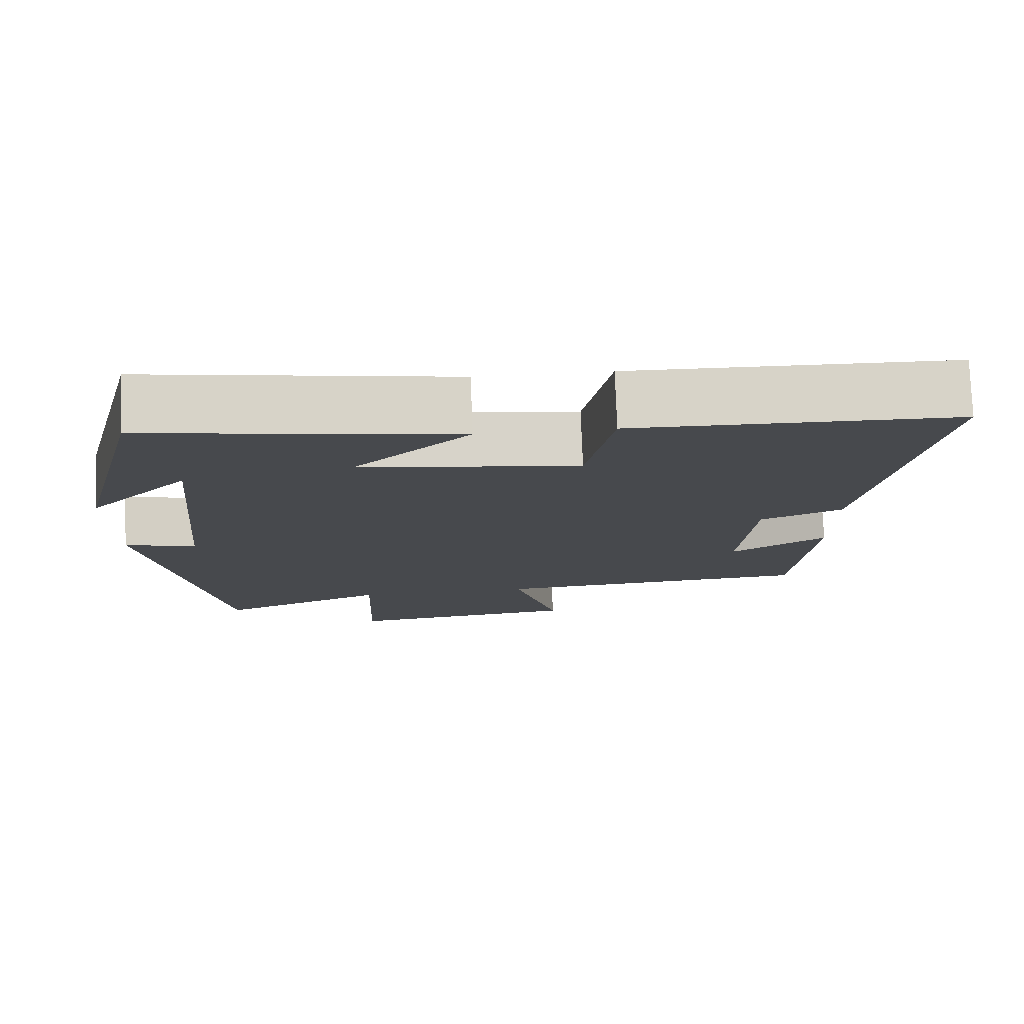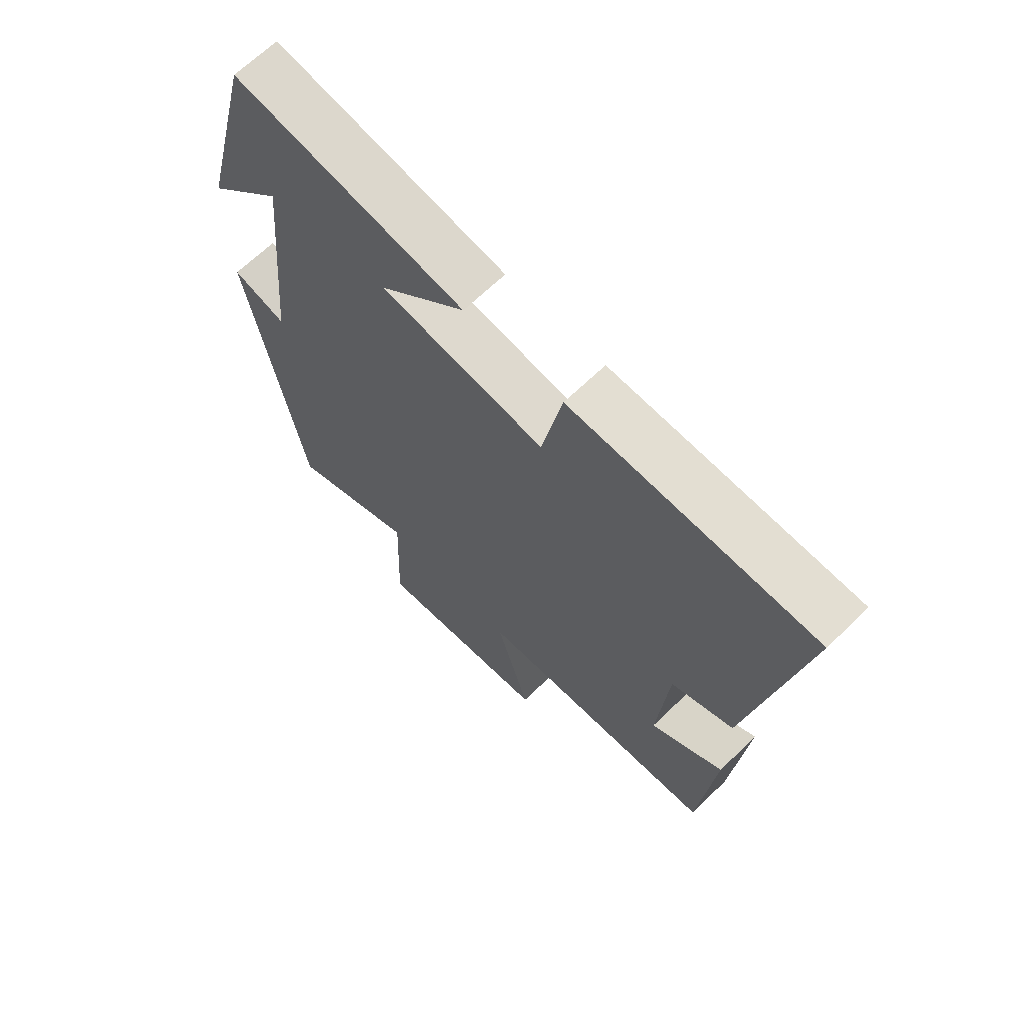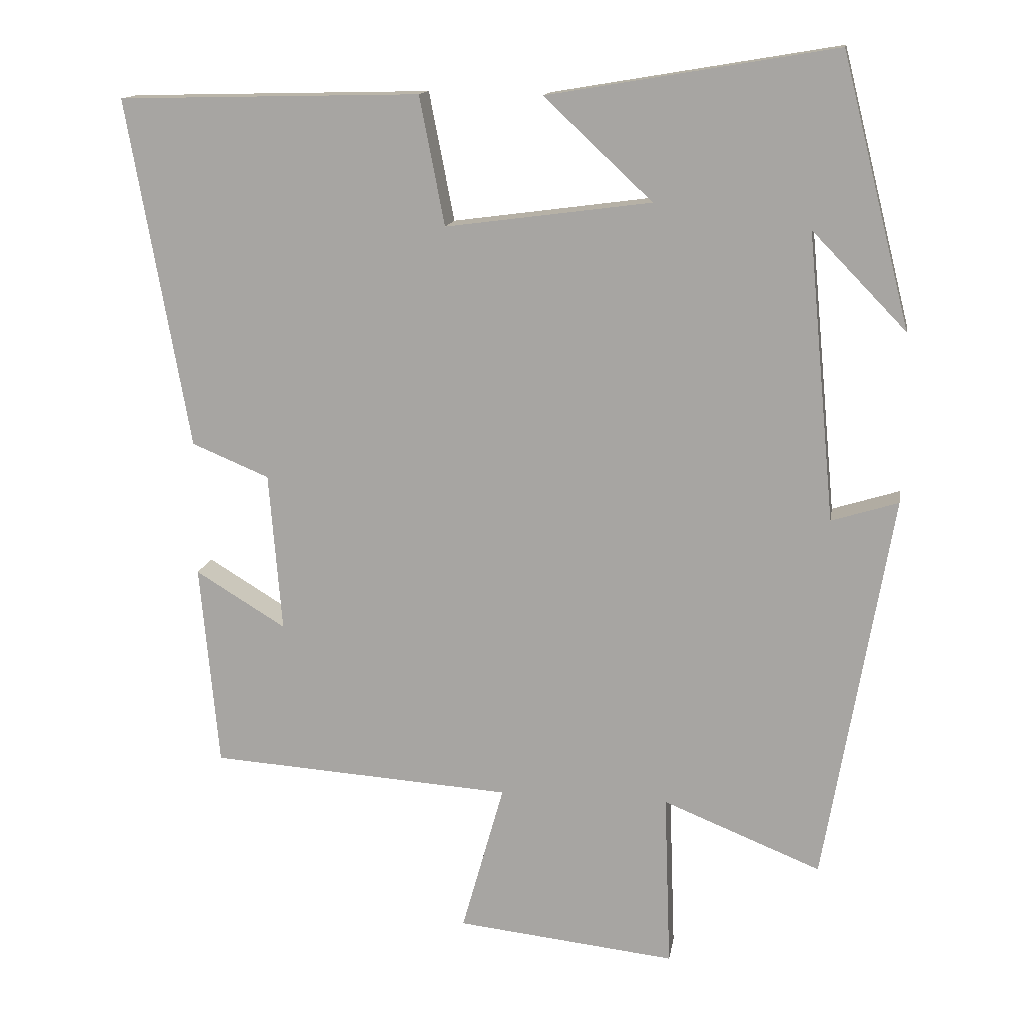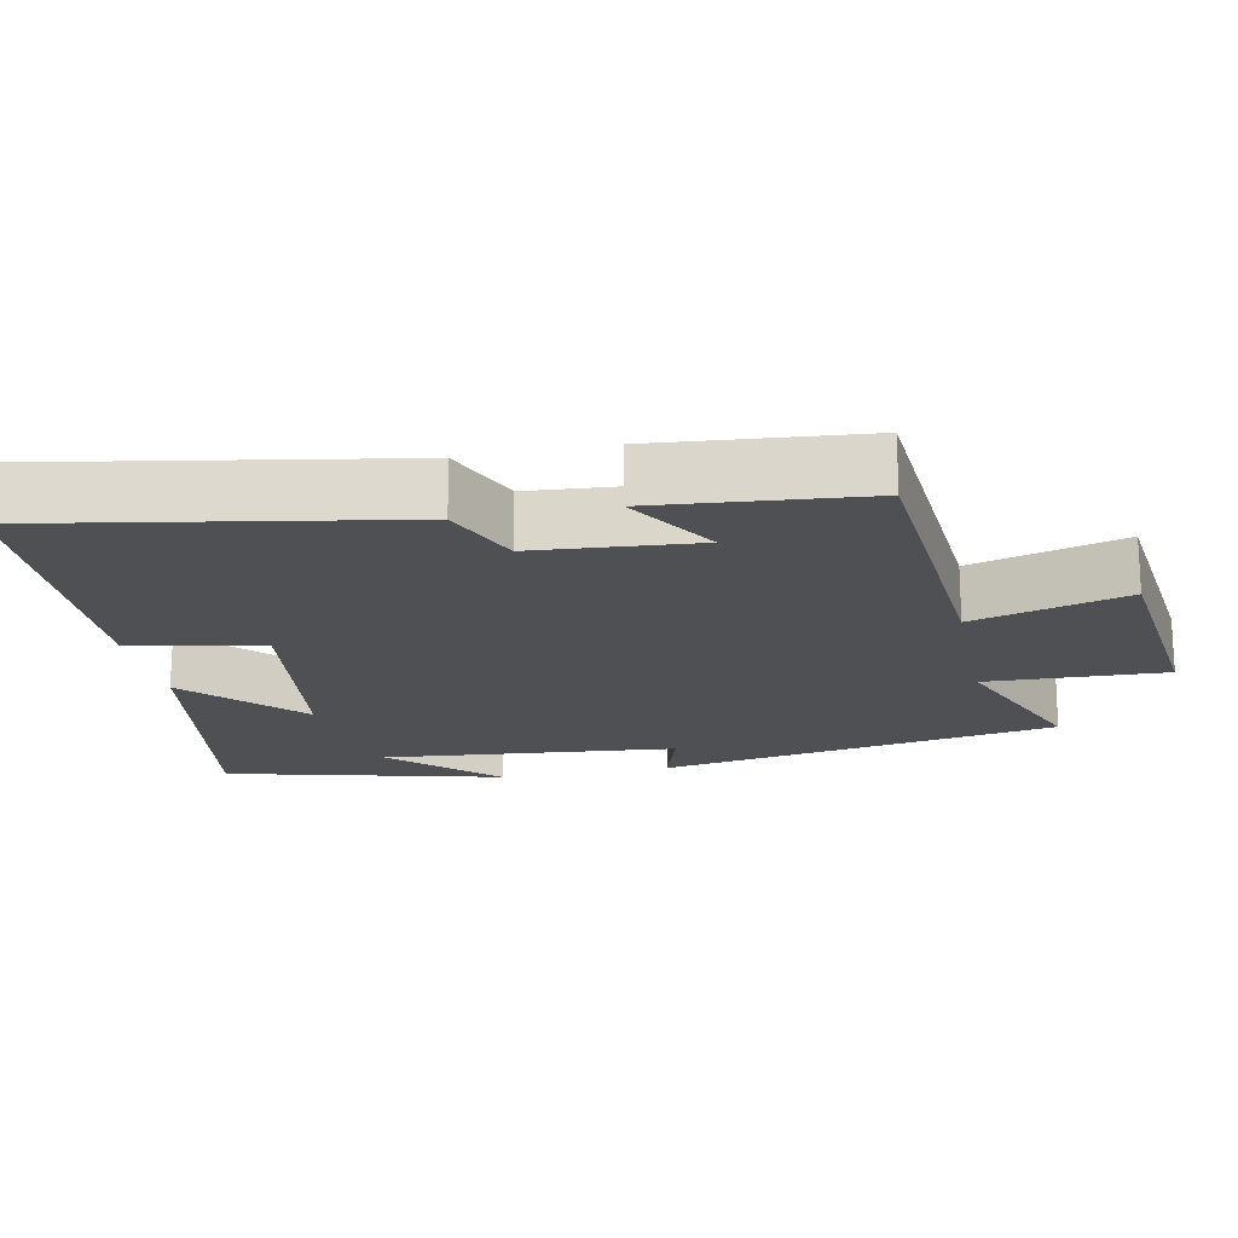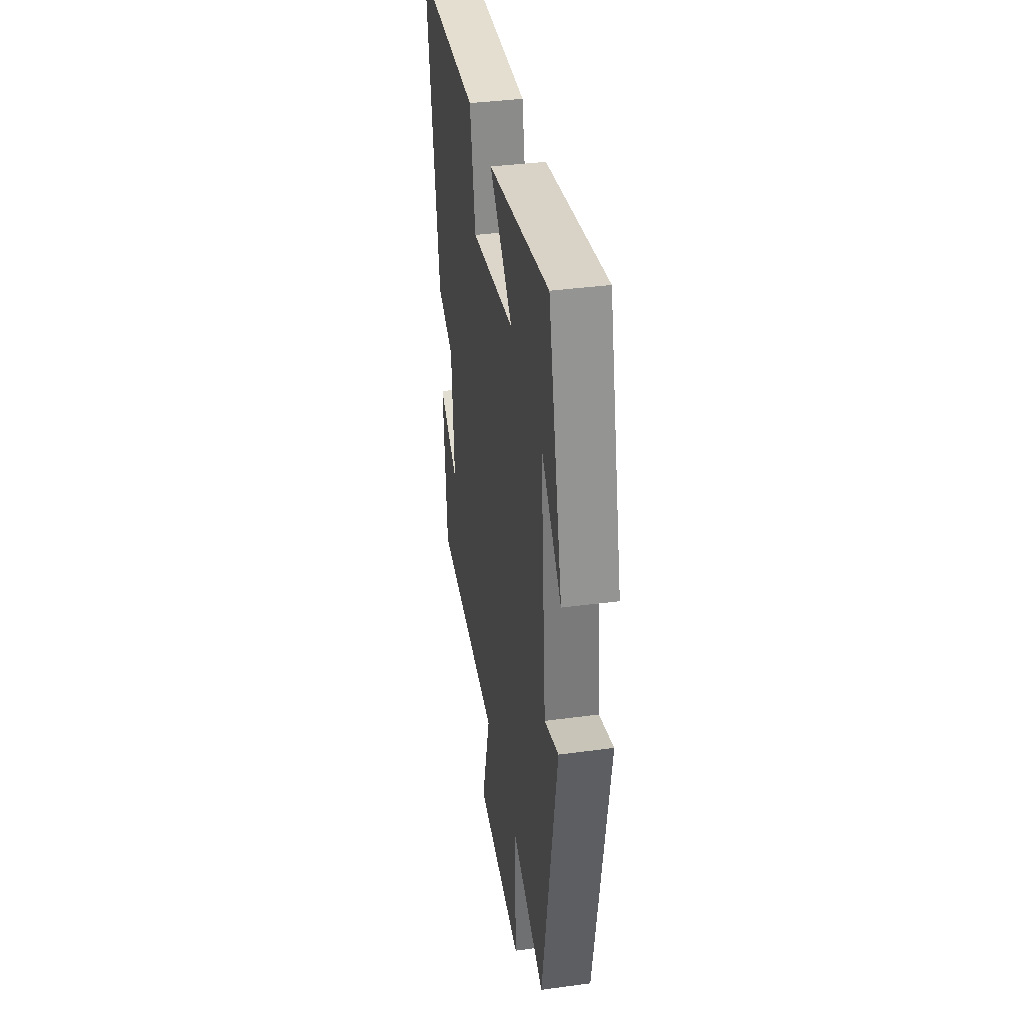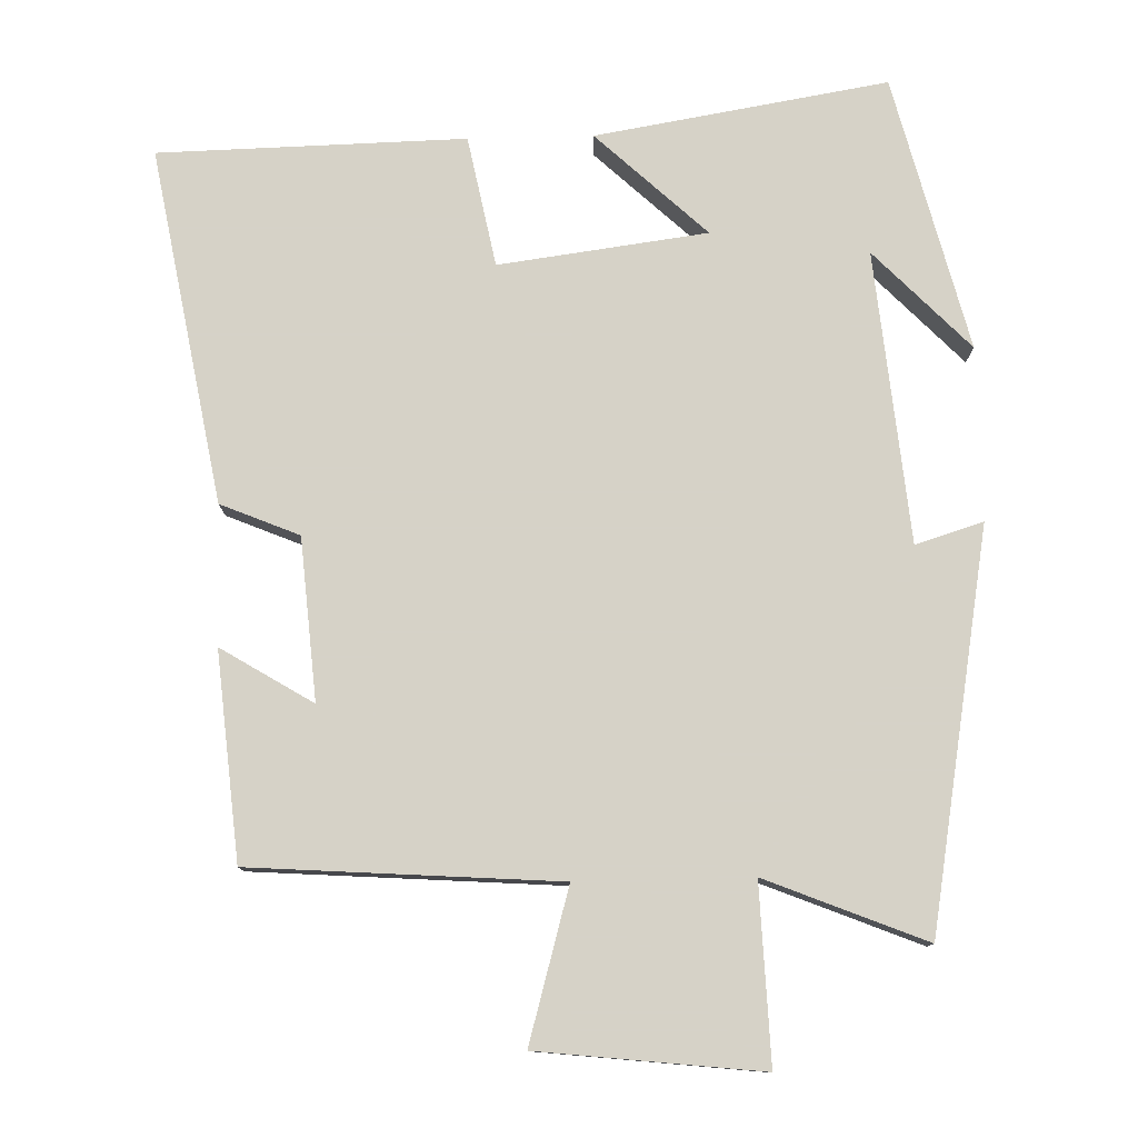
<metadata>
{"format":"obj","ext":"obj","renderer":"f3d","projection":"perspective","resolution":1024,"background":"white","views":[{"elev":77.5,"azim":-2.3,"up":"+Z"},{"elev":66.8,"azim":45.8,"up":"+Z"},{"elev":13.9,"azim":-170.8,"up":"+Z"},{"elev":-18.8,"azim":101.6,"up":"+Y"},{"elev":37.8,"azim":-99.7,"up":"+Z"},{"elev":78.5,"azim":178.6,"up":"+Y"}]}
</metadata>
<code>
v 0.587 0.07 0.49
v 0.5 0.07 0.003
v 0.392 0.07 -0.042
v 0.374 0.07 -0.264
v 0.5 0.07 -0.187
v 0.474 0.07 -0.471
v 0.052 0.07 -0.5
v 0.111 0.07 -0.709
v -0.195 0.07 -0.743
v -0.186 0.07 -0.5
v -0.406 0.07 -0.589
v -0.5 0.07 -0.045
v -0.407 0.07 -0.074
v -0.369 0.07 0.326
v -0.5 0.07 0.191
v -0.405 0.07 0.567
v -0.004 0.07 0.5
v -0.155 0.07 0.359
v 0.131 0.07 0.321
v 0.166 0.07 0.5
v 0.587 0 0.49
v 0.5 0 0.003
v 0.392 0 -0.042
v 0.374 0 -0.264
v 0.5 0 -0.187
v 0.474 0 -0.471
v 0.052 0 -0.5
v 0.111 0 -0.709
v -0.195 0 -0.743
v -0.186 0 -0.5
v -0.406 0 -0.589
v -0.5 0 -0.045
v -0.407 0 -0.074
v -0.369 0 0.326
v -0.5 0 0.191
v -0.405 0 0.567
v -0.004 0 0.5
v -0.155 0 0.359
v 0.131 0 0.321
v 0.166 0 0.5
f 19 20 1 2
f 18 19 2 3
f 16 17 18
f 14 15 16
f 14 16 18
f 13 14 18 3
f 10 11 12 13
f 7 8 9 10
f 4 5 6 7
f 7 10 13
f 3 4 7 13
f 22 21 40 39
f 23 22 39 38
f 38 37 36
f 36 35 34
f 38 36 34
f 23 38 34 33
f 33 32 31 30
f 30 29 28 27
f 27 26 25 24
f 33 30 27
f 33 27 24 23
f 1 21 22 2
f 2 22 23 3
f 3 23 24 4
f 4 24 25 5
f 5 25 26 6
f 6 26 27 7
f 7 27 28 8
f 8 28 29 9
f 9 29 30 10
f 10 30 31 11
f 11 31 32 12
f 12 32 33 13
f 13 33 34 14
f 14 34 35 15
f 15 35 36 16
f 16 36 37 17
f 17 37 38 18
f 18 38 39 19
f 19 39 40 20
f 20 40 21 1

</code>
